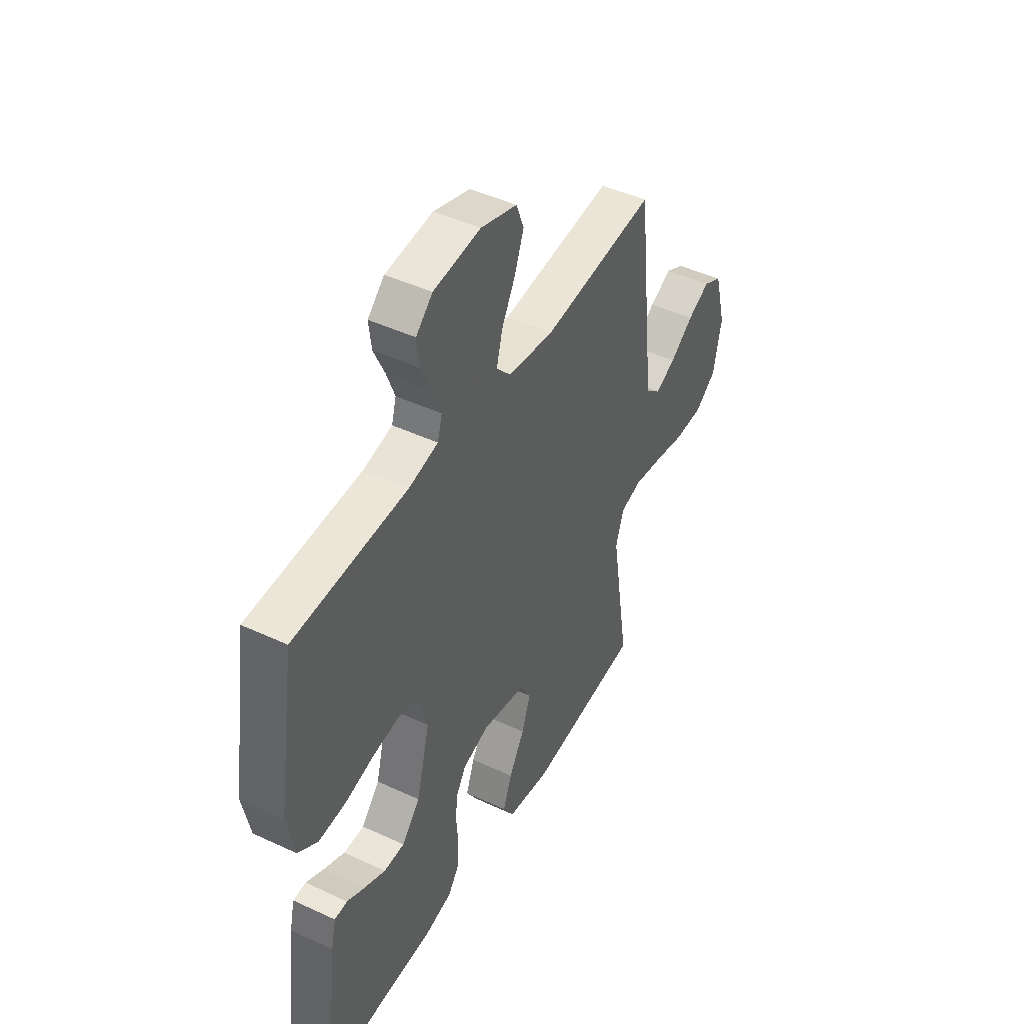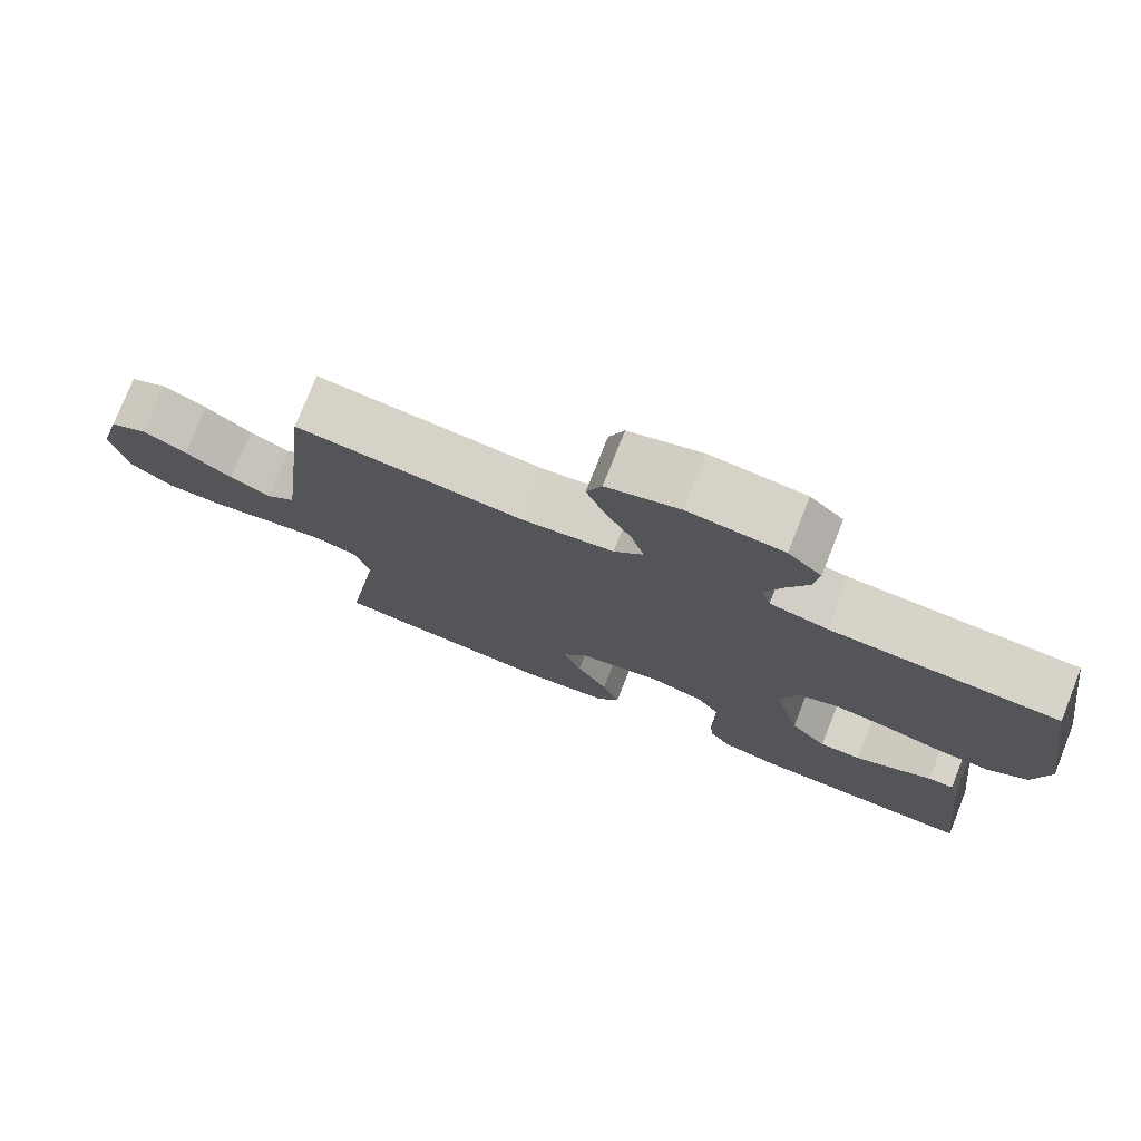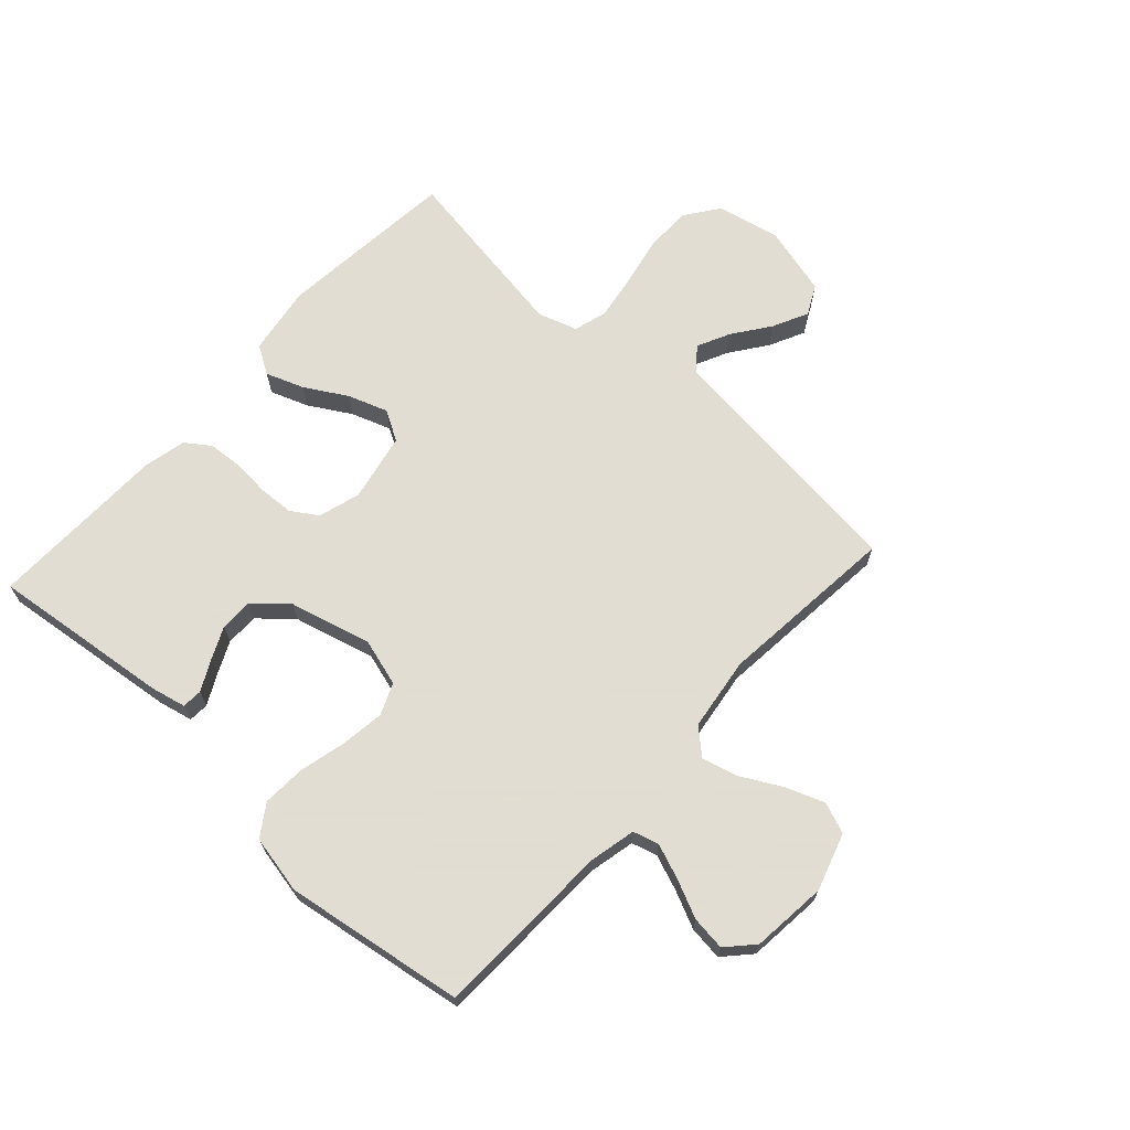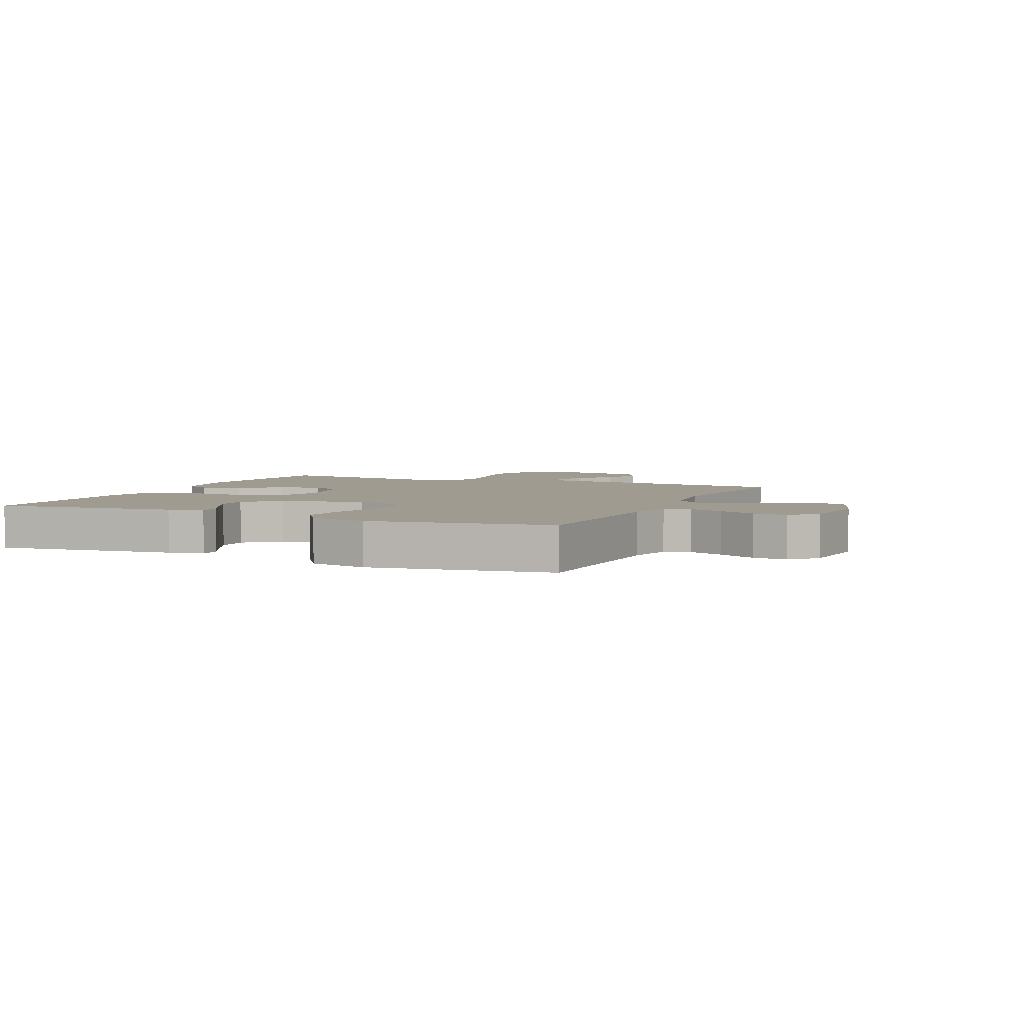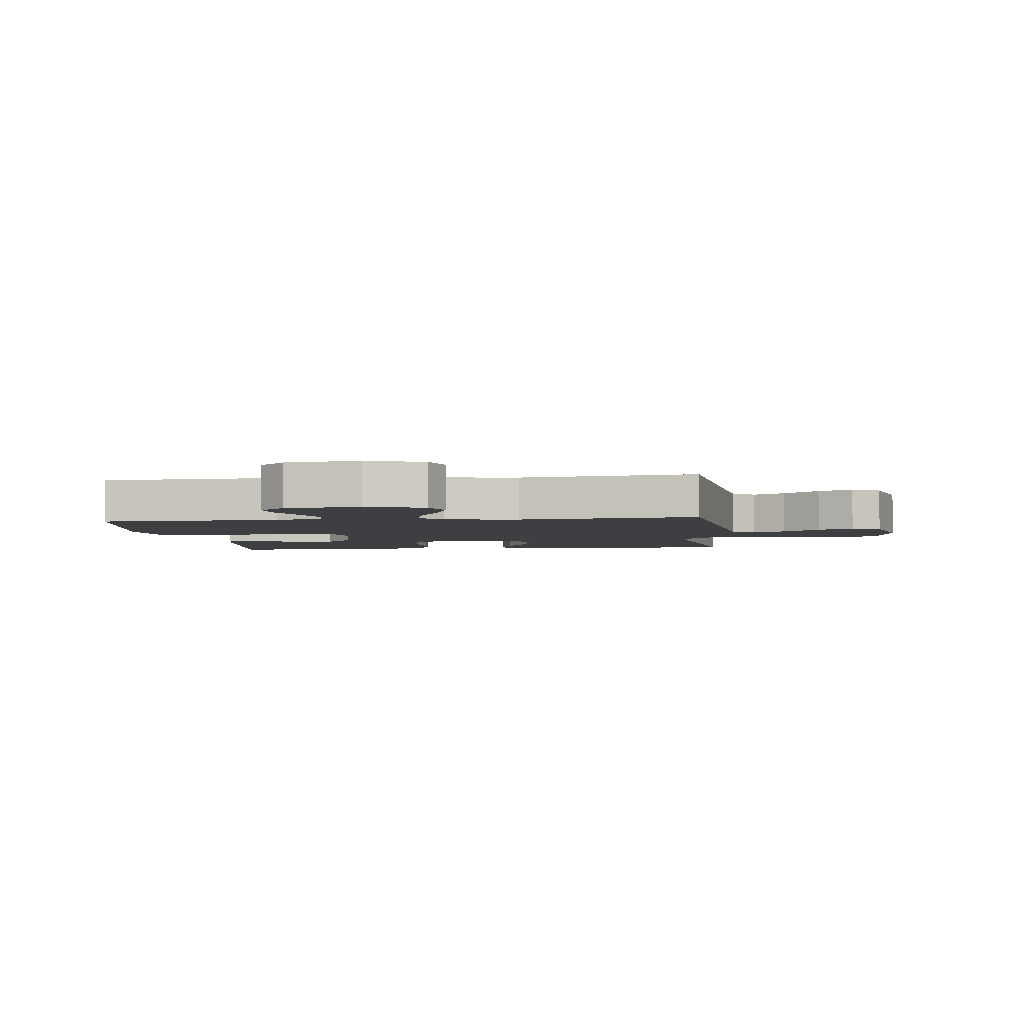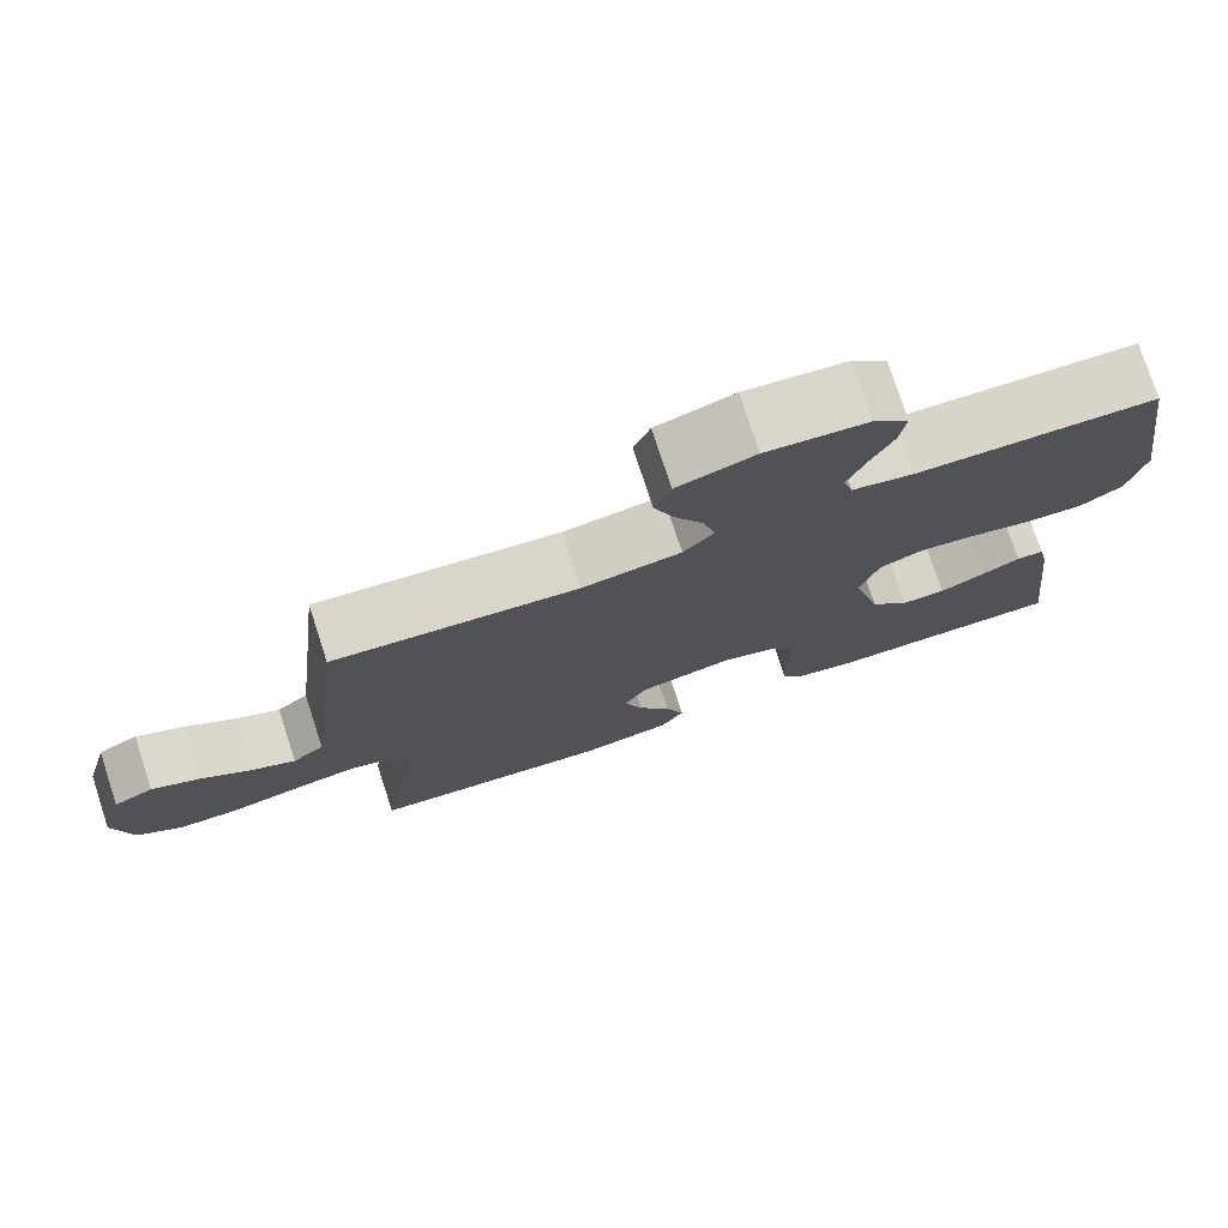
<metadata>
{"format":"obj","ext":"obj","renderer":"f3d","projection":"perspective","resolution":1024,"background":"white","views":[{"elev":45.5,"azim":-61.7,"up":"+Z"},{"elev":76.8,"azim":-158.4,"up":"+Z"},{"elev":68.1,"azim":-47.7,"up":"+Y"},{"elev":4.2,"azim":-66.0,"up":"+Y"},{"elev":-3.8,"azim":6.9,"up":"+Y"},{"elev":76.6,"azim":161.9,"up":"+Z"}]}
</metadata>
<code>
v -0.5 0.07 -0.5
v -0.465 0.07 -0.2
v -0.452 0.07 -0.142
v -0.418 0.07 -0.14
v -0.37 0.07 -0.165
v -0.314 0.07 -0.191
v -0.259 0.07 -0.191
v -0.211 0.07 -0.136
v -0.176 0.07 0
v -0.199 0.07 0.079
v -0.252 0.07 0.101
v -0.325 0.07 0.091
v -0.402 0.07 0.072
v -0.474 0.07 0.068
v -0.526 0.07 0.103
v -0.546 0.07 0.2
v -0.5 0.07 0.5
v -0.2 0.07 0.51
v -0.123 0.07 0.527
v -0.111 0.07 0.57
v -0.133 0.07 0.628
v -0.162 0.07 0.691
v -0.169 0.07 0.748
v -0.125 0.07 0.789
v 0 0.07 0.802
v 0.096 0.07 0.772
v 0.116 0.07 0.72
v 0.092 0.07 0.656
v 0.056 0.07 0.589
v 0.04 0.07 0.529
v 0.078 0.07 0.487
v 0.2 0.07 0.47
v 0.5 0.07 0.5
v 0.534 0.07 0.2
v 0.549 0.07 0.073
v 0.588 0.07 0.041
v 0.642 0.07 0.067
v 0.704 0.07 0.112
v 0.763 0.07 0.141
v 0.812 0.07 0.116
v 0.843 0.07 0
v 0.821 0.07 -0.105
v 0.765 0.07 -0.146
v 0.689 0.07 -0.147
v 0.605 0.07 -0.13
v 0.529 0.07 -0.118
v 0.473 0.07 -0.134
v 0.452 0.07 -0.2
v 0.5 0.07 -0.5
v 0.2 0.07 -0.53
v 0.085 0.07 -0.512
v 0.056 0.07 -0.465
v 0.079 0.07 -0.402
v 0.12 0.07 -0.332
v 0.143 0.07 -0.266
v 0.114 0.07 -0.216
v 0 0.07 -0.193
v -0.07 0.07 -0.214
v -0.098 0.07 -0.258
v -0.101 0.07 -0.317
v -0.096 0.07 -0.379
v -0.1 0.07 -0.436
v -0.129 0.07 -0.477
v -0.2 0.07 -0.493
v -0.5 0 -0.5
v -0.465 0 -0.2
v -0.452 0 -0.142
v -0.418 0 -0.14
v -0.37 0 -0.165
v -0.314 0 -0.191
v -0.259 0 -0.191
v -0.211 0 -0.136
v -0.176 0 0
v -0.199 0 0.079
v -0.252 0 0.101
v -0.325 0 0.091
v -0.402 0 0.072
v -0.474 0 0.068
v -0.526 0 0.103
v -0.546 0 0.2
v -0.5 0 0.5
v -0.2 0 0.51
v -0.123 0 0.527
v -0.111 0 0.57
v -0.133 0 0.628
v -0.162 0 0.691
v -0.169 0 0.748
v -0.125 0 0.789
v 0 0 0.802
v 0.096 0 0.772
v 0.116 0 0.72
v 0.092 0 0.656
v 0.056 0 0.589
v 0.04 0 0.529
v 0.078 0 0.487
v 0.2 0 0.47
v 0.5 0 0.5
v 0.534 0 0.2
v 0.549 0 0.073
v 0.588 0 0.041
v 0.642 0 0.067
v 0.704 0 0.112
v 0.763 0 0.141
v 0.812 0 0.116
v 0.843 0 0
v 0.821 0 -0.105
v 0.765 0 -0.146
v 0.689 0 -0.147
v 0.605 0 -0.13
v 0.529 0 -0.118
v 0.473 0 -0.134
v 0.452 0 -0.2
v 0.5 0 -0.5
v 0.2 0 -0.53
v 0.085 0 -0.512
v 0.056 0 -0.465
v 0.079 0 -0.402
v 0.12 0 -0.332
v 0.143 0 -0.266
v 0.114 0 -0.216
v 0 0 -0.193
v -0.07 0 -0.214
v -0.098 0 -0.258
v -0.101 0 -0.317
v -0.096 0 -0.379
v -0.1 0 -0.436
v -0.129 0 -0.477
v -0.2 0 -0.493
f 60 61 62 63
f 59 60 63 64
f 51 52 53 54
f 51 54 55
f 48 49 50 51
f 47 48 51 55
f 42 43 44 45
f 42 45 46
f 41 42 46
f 40 41 46 47
f 37 38 39 40
f 36 37 40 47
f 32 33 34
f 31 32 34 35
f 26 27 28 29
f 26 29 30
f 25 26 30
f 24 25 30
f 21 22 23 24
f 20 21 24 30
f 19 20 30 31
f 15 16 17 18
f 12 13 14 15
f 11 12 15 18
f 10 11 18 19
f 2 3 4 5
f 2 5 6
f 59 64 1 2
f 58 59 2 6
f 57 58 6 7
f 36 47 55 56
f 35 36 56 57
f 9 10 19 31
f 8 9 31 35
f 7 8 35 57
f 127 126 125 124
f 128 127 124 123
f 118 117 116 115
f 119 118 115
f 115 114 113 112
f 119 115 112 111
f 109 108 107 106
f 110 109 106
f 110 106 105
f 111 110 105 104
f 104 103 102 101
f 111 104 101 100
f 98 97 96
f 99 98 96 95
f 93 92 91 90
f 94 93 90
f 94 90 89
f 94 89 88
f 88 87 86 85
f 94 88 85 84
f 95 94 84 83
f 82 81 80 79
f 79 78 77 76
f 82 79 76 75
f 83 82 75 74
f 69 68 67 66
f 70 69 66
f 66 65 128 123
f 70 66 123 122
f 71 70 122 121
f 120 119 111 100
f 121 120 100 99
f 95 83 74 73
f 99 95 73 72
f 121 99 72 71
f 1 65 66 2
f 2 66 67 3
f 3 67 68 4
f 4 68 69 5
f 5 69 70 6
f 6 70 71 7
f 7 71 72 8
f 8 72 73 9
f 9 73 74 10
f 10 74 75 11
f 11 75 76 12
f 12 76 77 13
f 13 77 78 14
f 14 78 79 15
f 15 79 80 16
f 16 80 81 17
f 17 81 82 18
f 18 82 83 19
f 19 83 84 20
f 20 84 85 21
f 21 85 86 22
f 22 86 87 23
f 23 87 88 24
f 24 88 89 25
f 25 89 90 26
f 26 90 91 27
f 27 91 92 28
f 28 92 93 29
f 29 93 94 30
f 30 94 95 31
f 31 95 96 32
f 32 96 97 33
f 33 97 98 34
f 34 98 99 35
f 35 99 100 36
f 36 100 101 37
f 37 101 102 38
f 38 102 103 39
f 39 103 104 40
f 40 104 105 41
f 41 105 106 42
f 42 106 107 43
f 43 107 108 44
f 44 108 109 45
f 45 109 110 46
f 46 110 111 47
f 47 111 112 48
f 48 112 113 49
f 49 113 114 50
f 50 114 115 51
f 51 115 116 52
f 52 116 117 53
f 53 117 118 54
f 54 118 119 55
f 55 119 120 56
f 56 120 121 57
f 57 121 122 58
f 58 122 123 59
f 59 123 124 60
f 60 124 125 61
f 61 125 126 62
f 62 126 127 63
f 63 127 128 64
f 64 128 65 1

</code>
